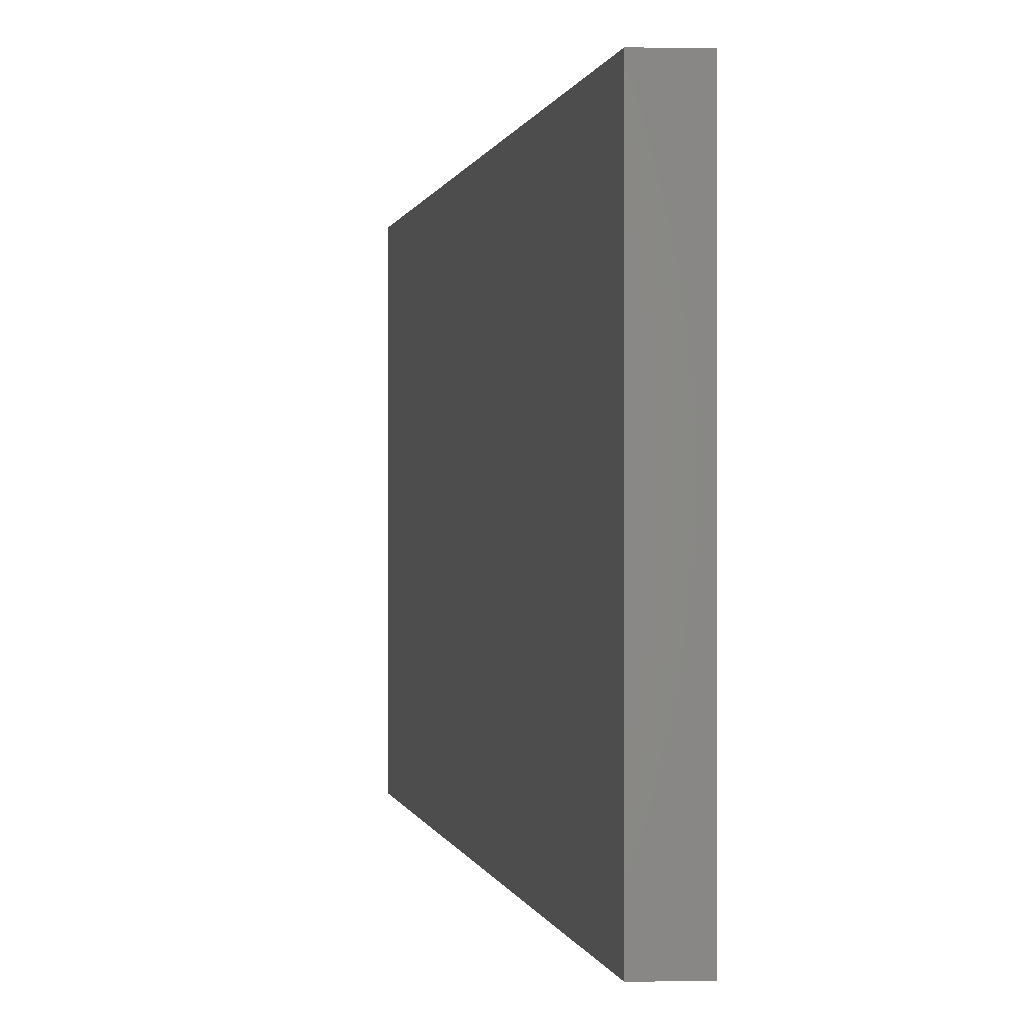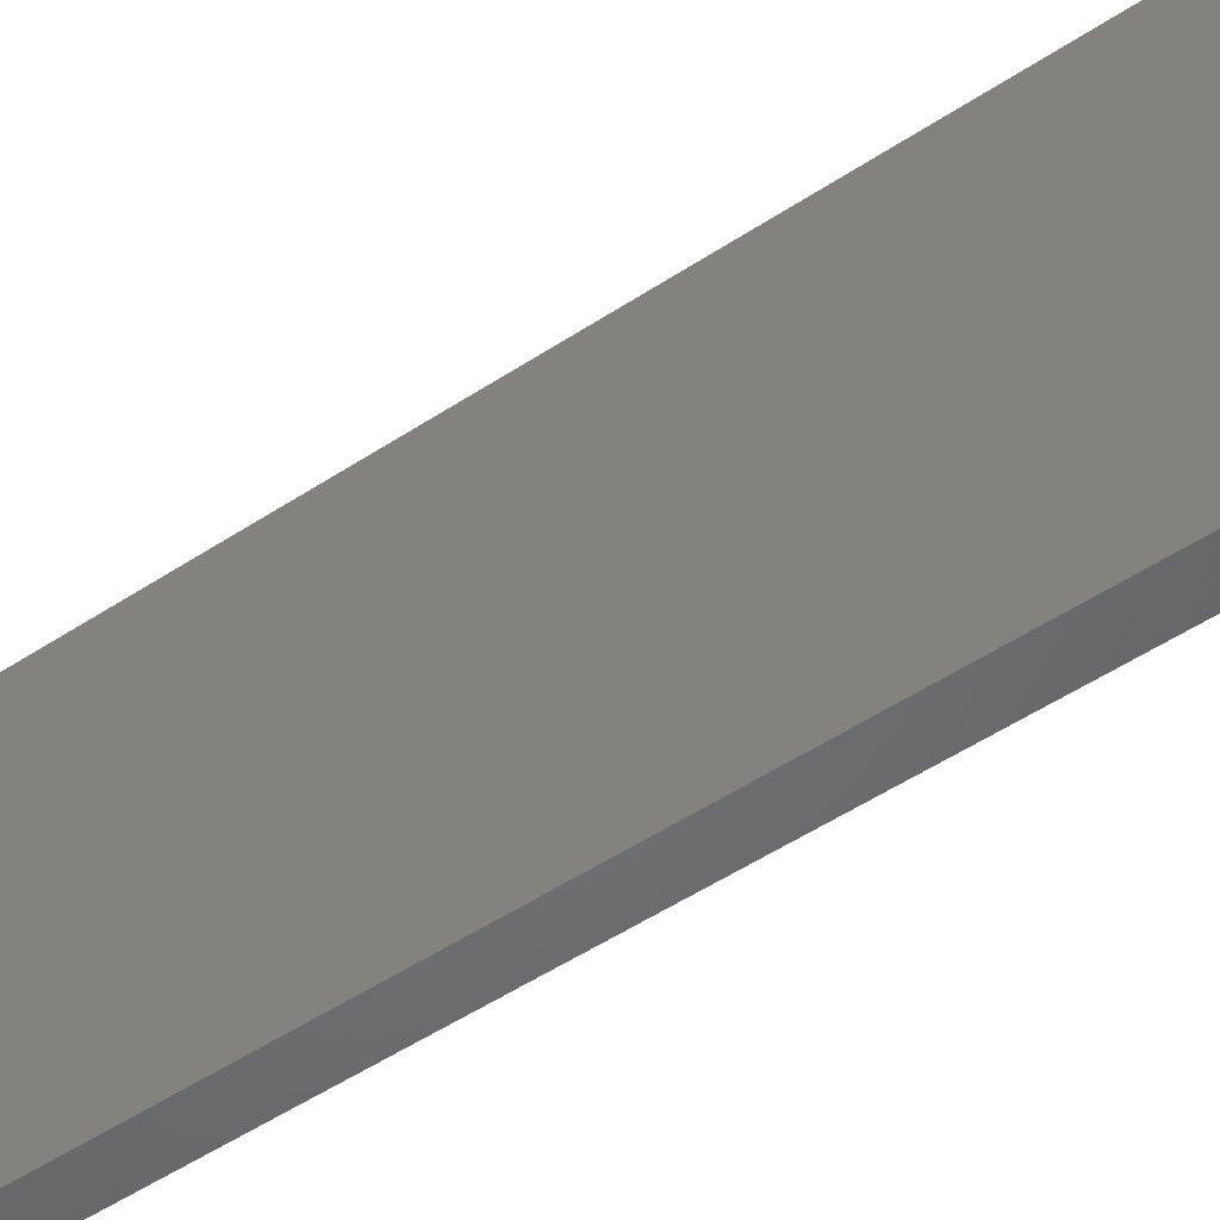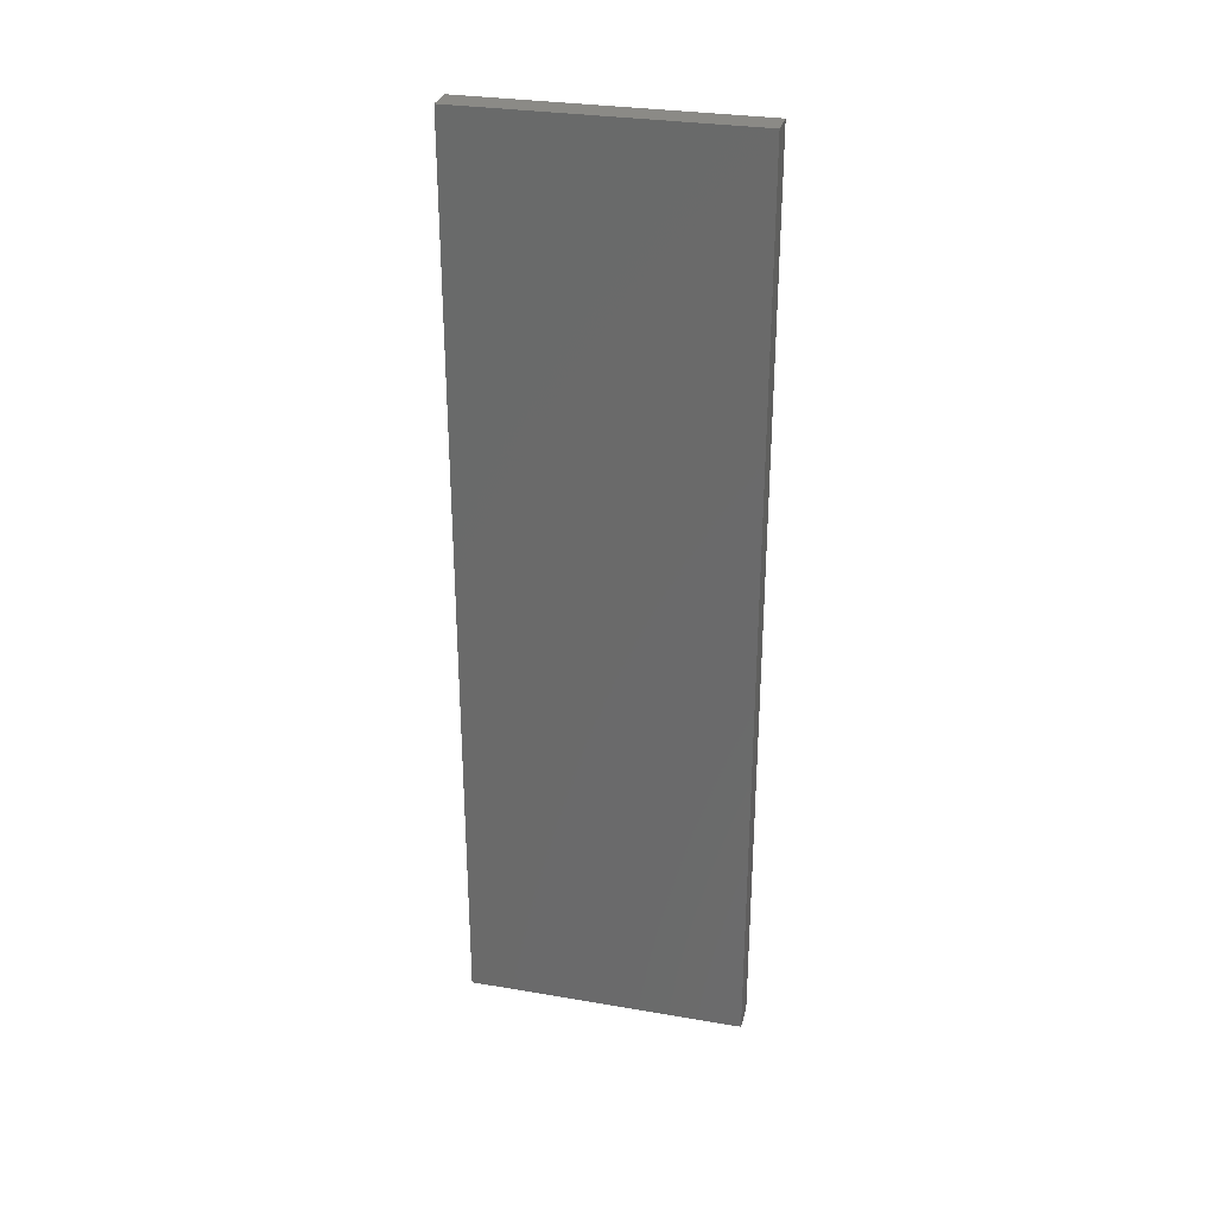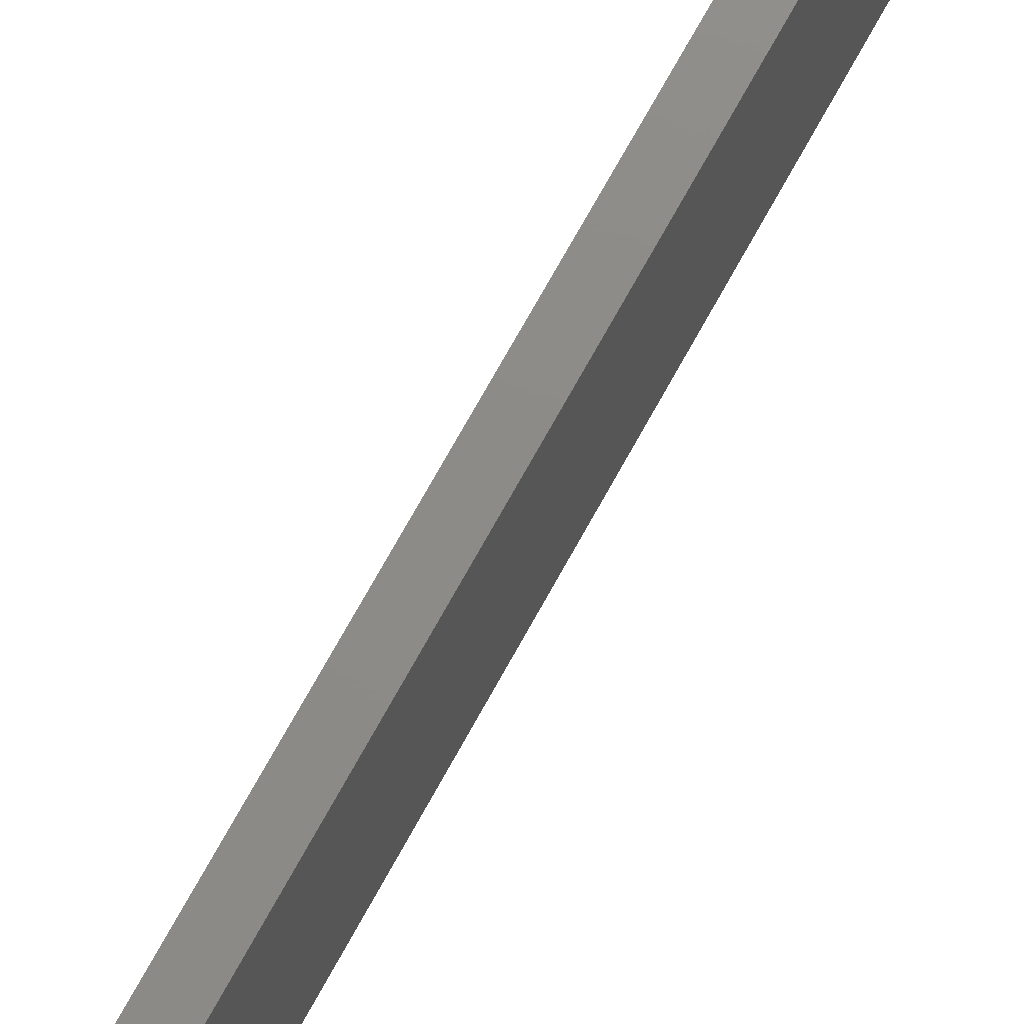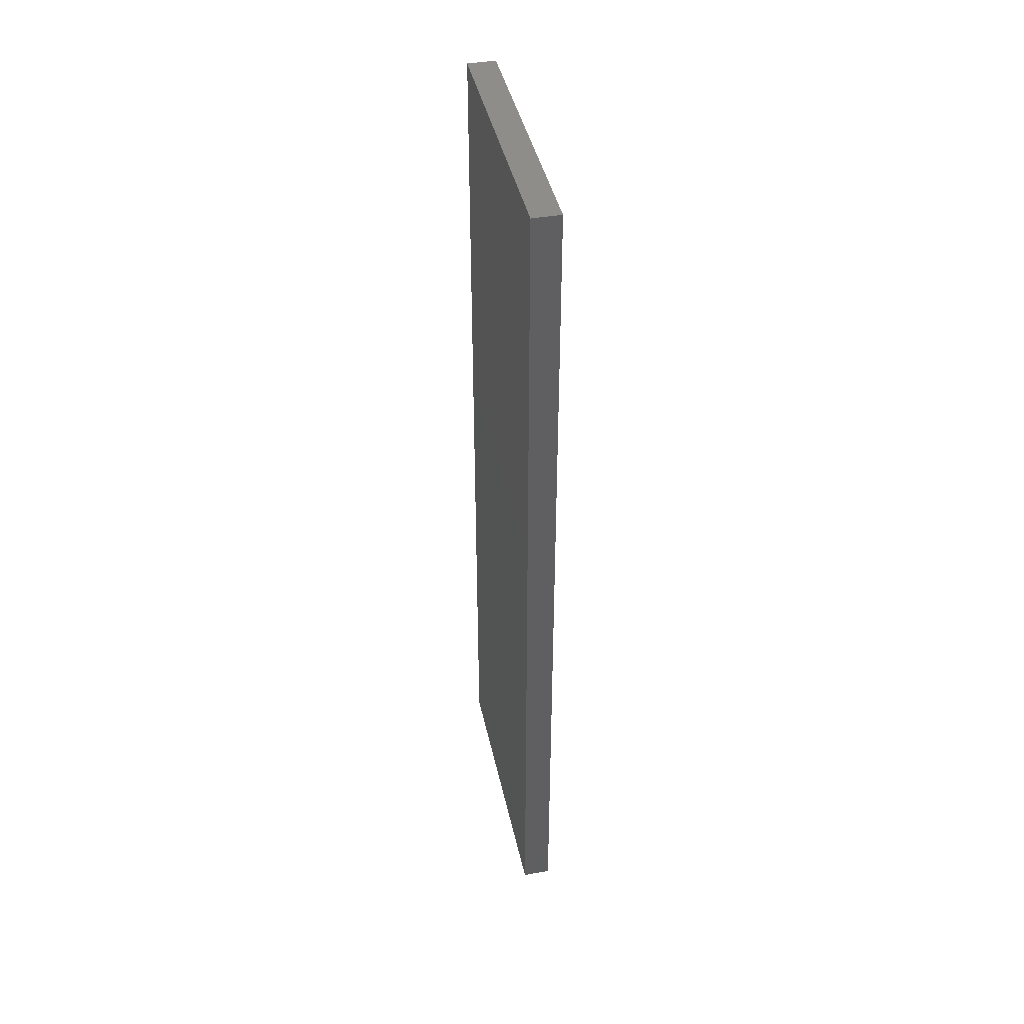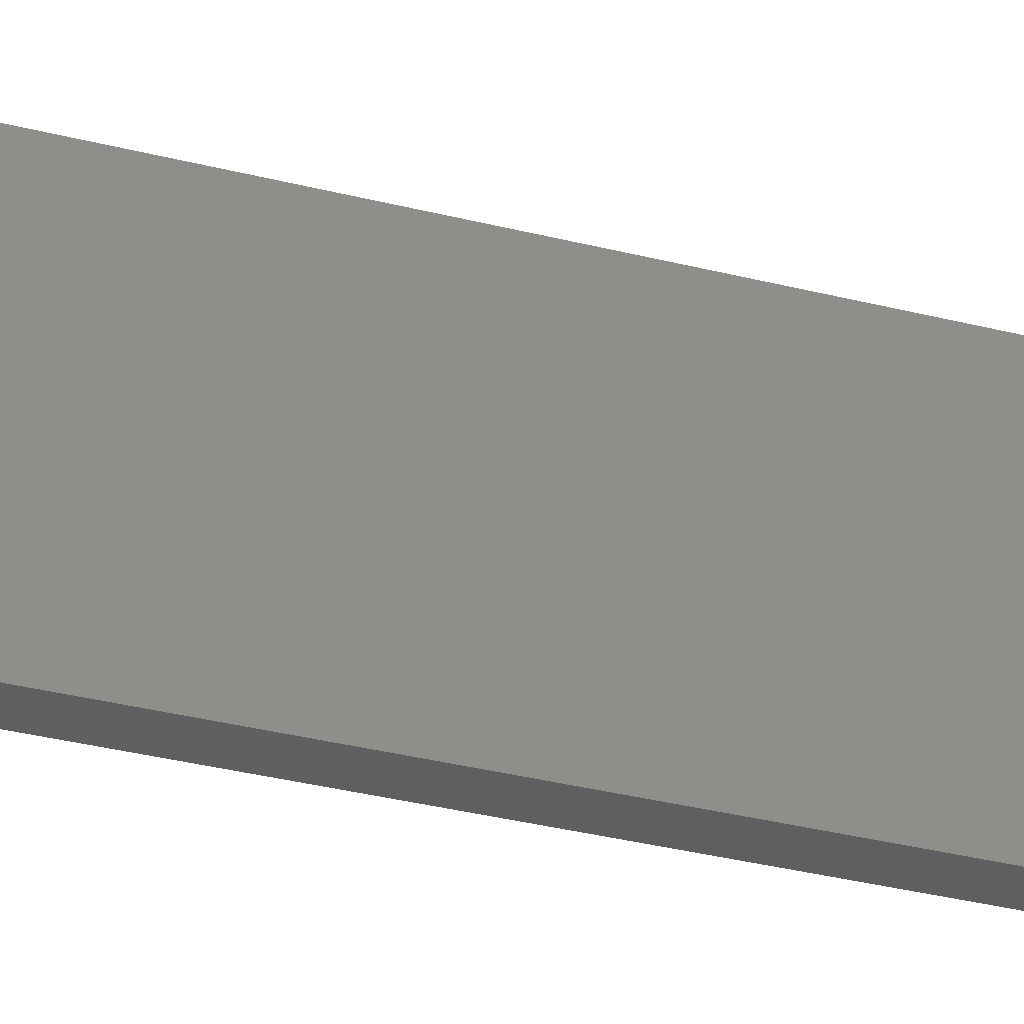
<metadata>
{"format":"stl","ext":"stl","renderer":"f3d","projection":"perspective","resolution":1024,"background":"white","views":[{"elev":0.1,"azim":-6.0,"up":"+Z"},{"elev":-49.5,"azim":126.5,"up":"+Z"},{"elev":30.1,"azim":-76.1,"up":"+Y"},{"elev":75.8,"azim":29.3,"up":"+Z"},{"elev":41.9,"azim":168.0,"up":"+Y"},{"elev":-39.5,"azim":73.1,"up":"+Z"}]}
</metadata>
<code>
# stl→obj: 8 verts, 12 faces
v -0.9039 0.1216 0.1132
v -0.897 0.1216 0.1132
v -0.897 -0.1033 0.1132
v -0.9039 -0.1033 0.1132
v -0.9039 -0.1033 0.1824
v -0.9039 0.1216 0.1824
v -0.897 -0.1033 0.1824
v -0.897 0.1216 0.1824
f 1 2 3
f 1 3 4
f 5 6 1
f 5 1 4
f 5 4 3
f 5 3 7
f 8 2 1
f 8 1 6
f 8 6 5
f 8 5 7
f 8 7 3
f 8 3 2

</code>
